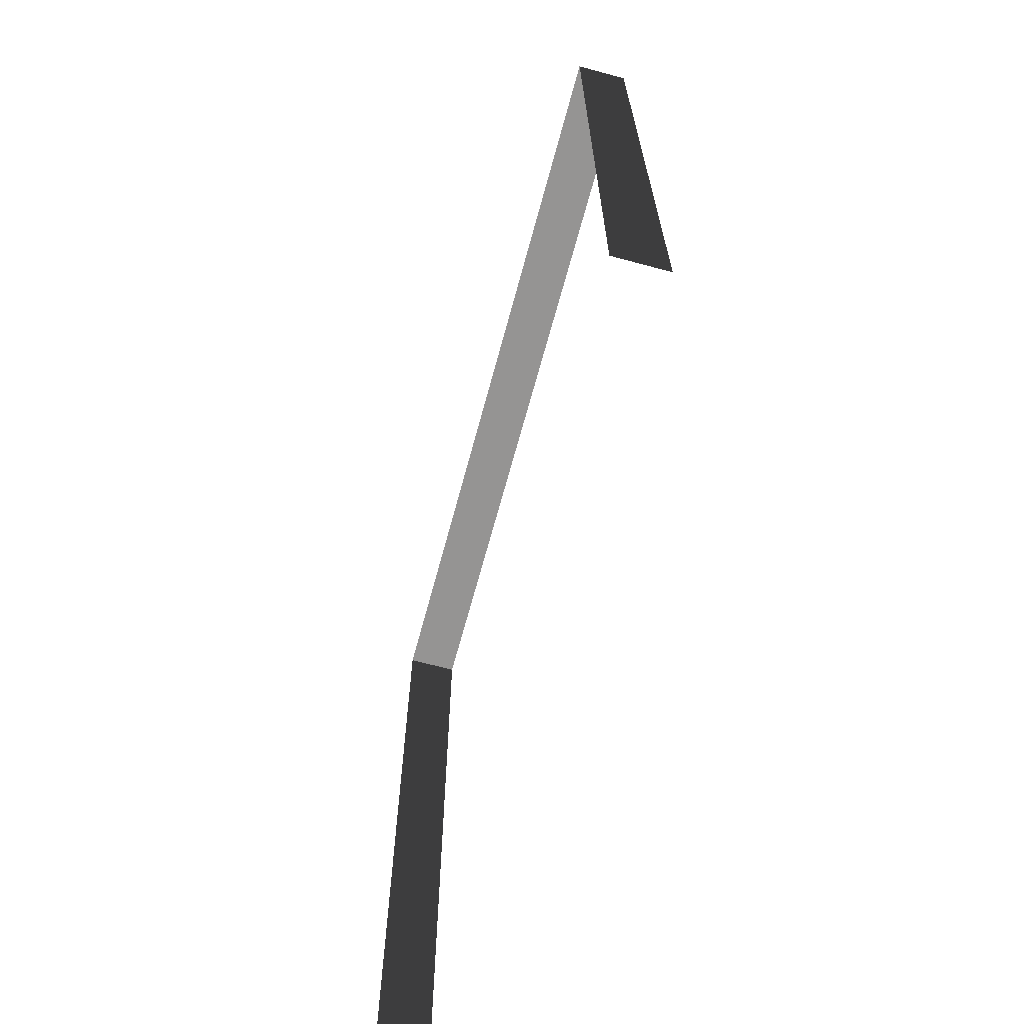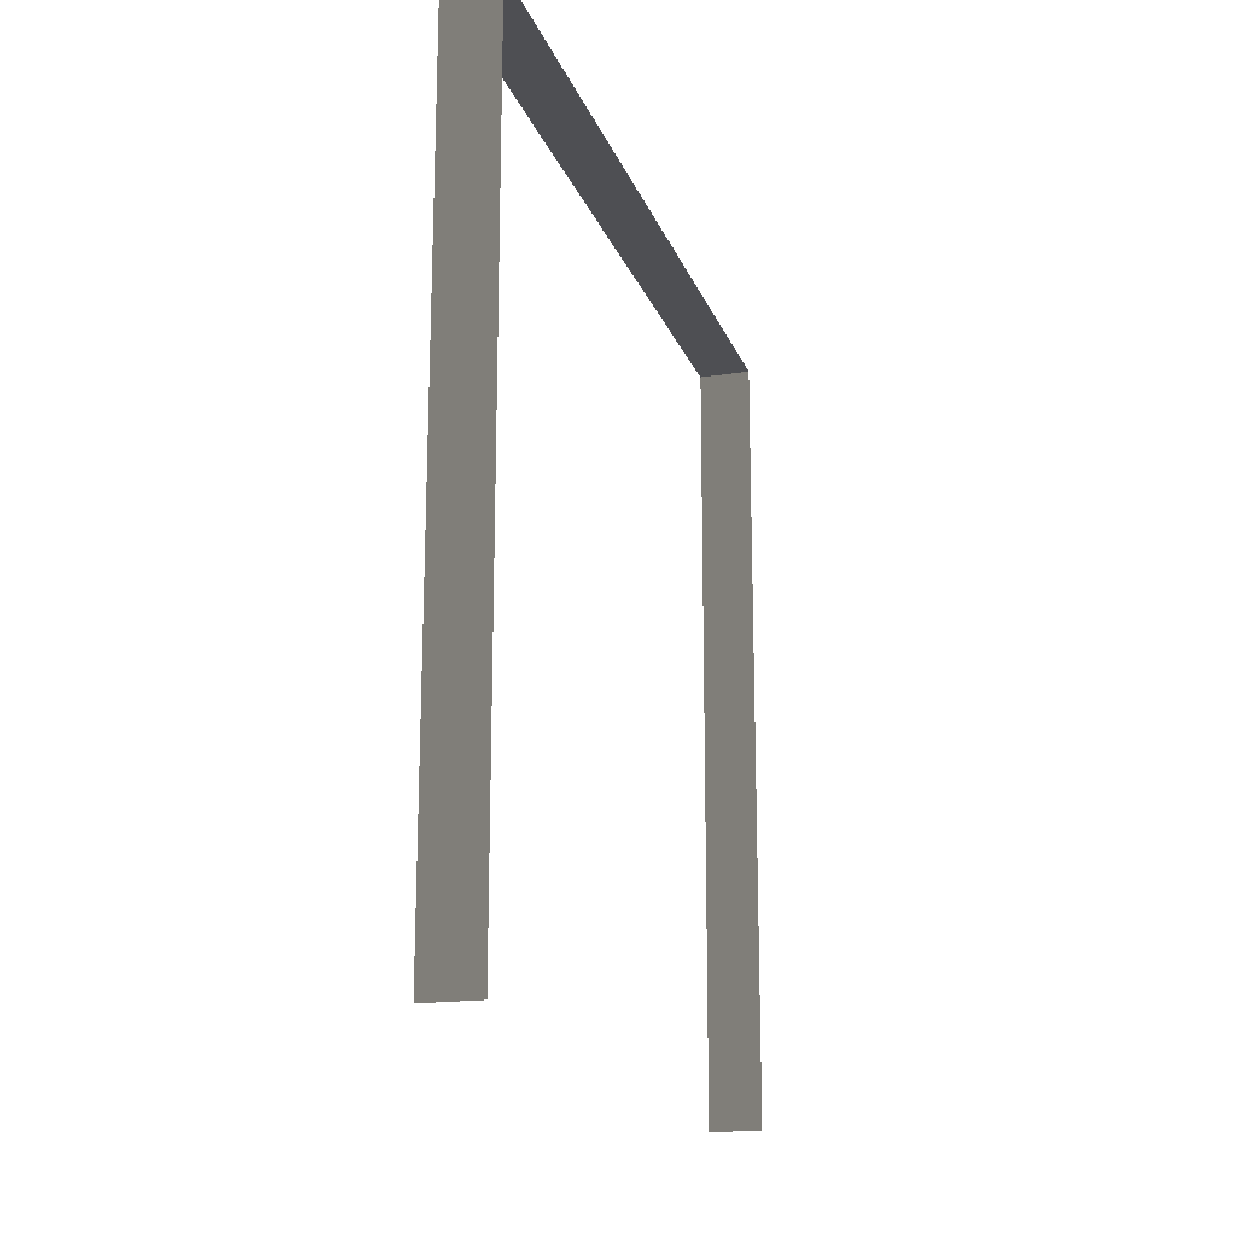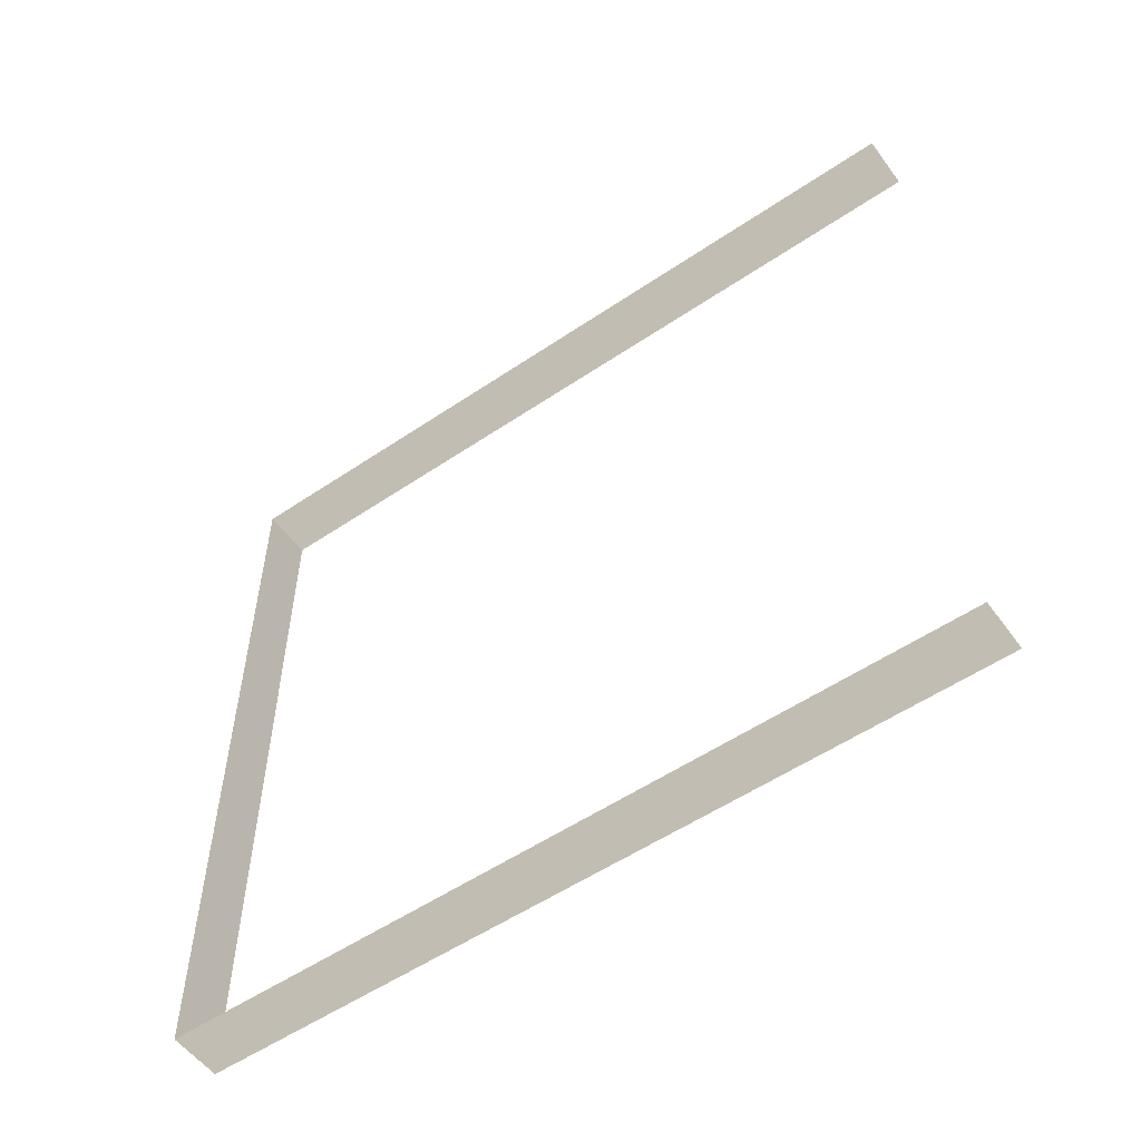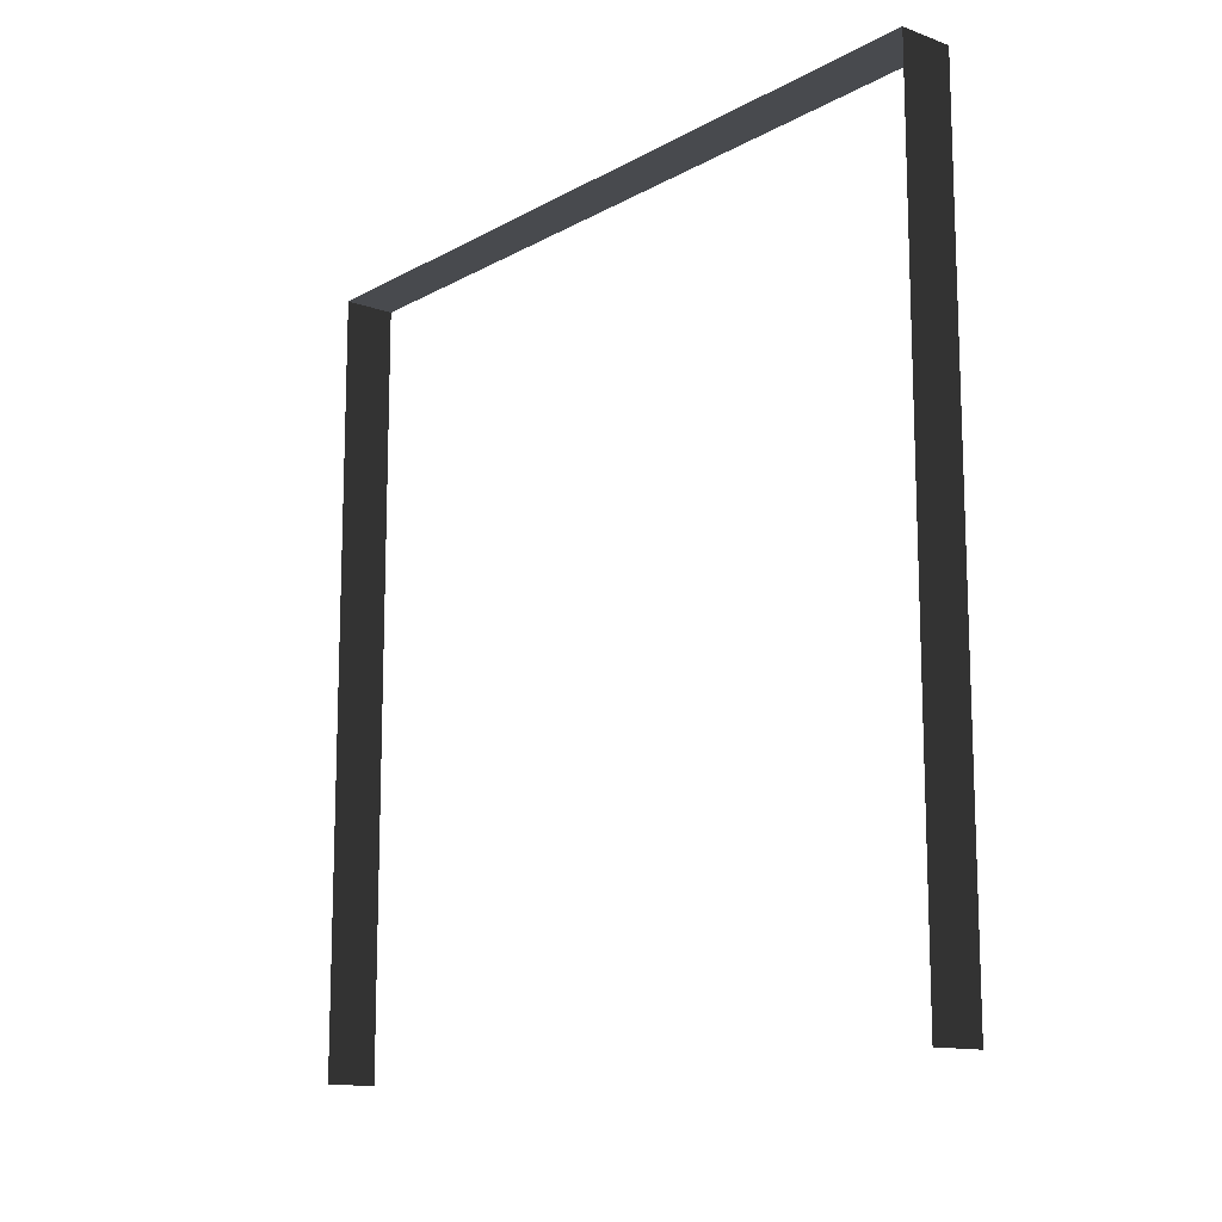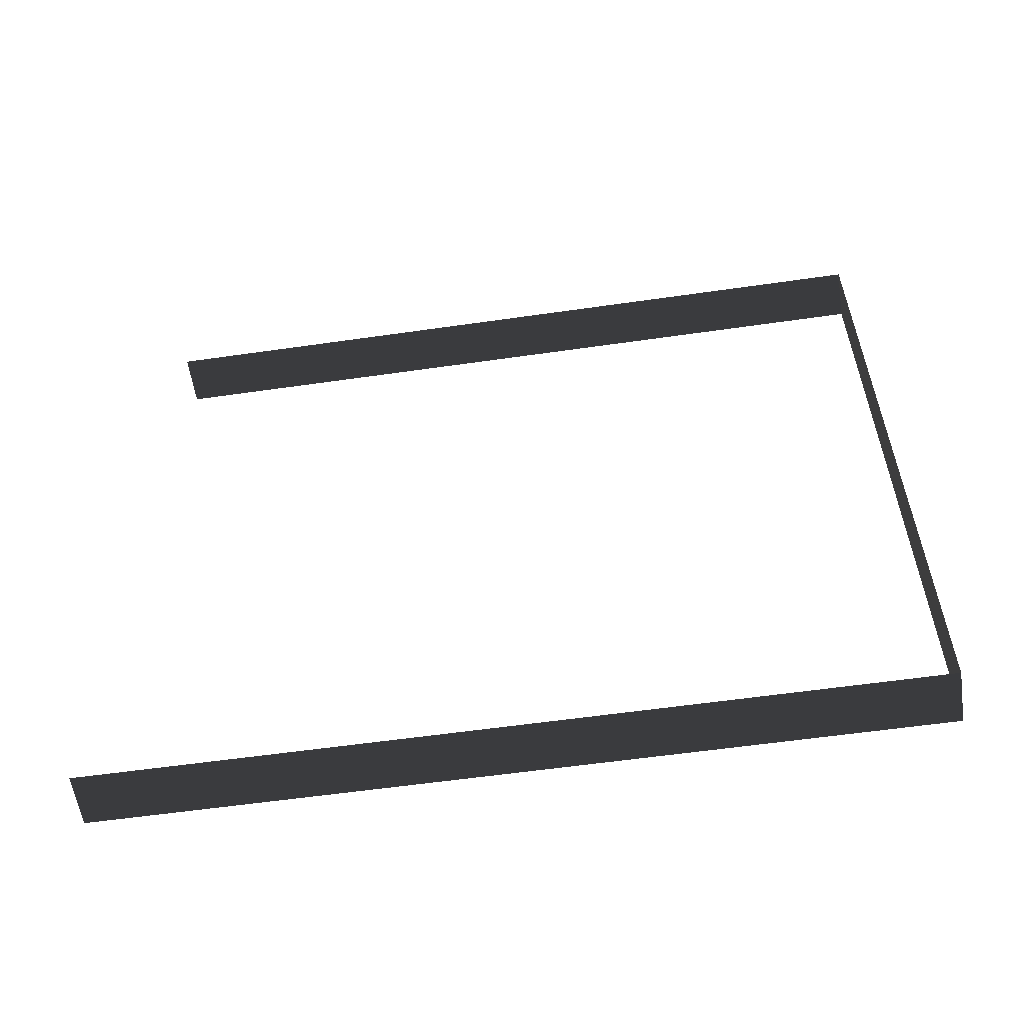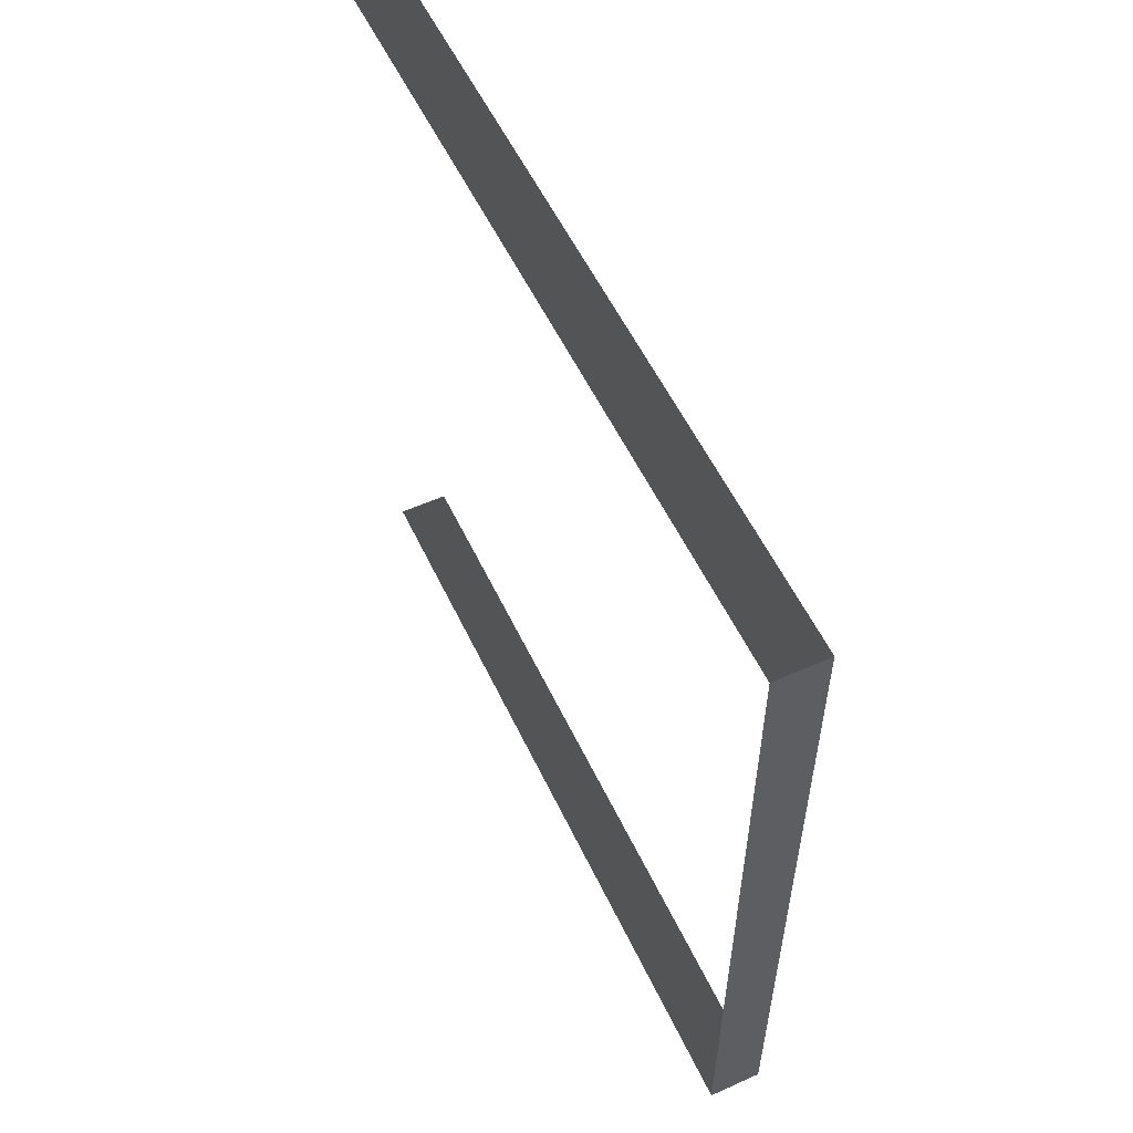
<metadata>
{"format":"obj","ext":"obj","renderer":"f3d","projection":"perspective","resolution":1024,"background":"white","views":[{"elev":-67.1,"azim":-15.1,"up":"+Y"},{"elev":-18.1,"azim":-163.4,"up":"+Y"},{"elev":-54.7,"azim":-54.4,"up":"+Z"},{"elev":-13.3,"azim":-39.1,"up":"+Y"},{"elev":-57.9,"azim":98.5,"up":"+Z"},{"elev":55.8,"azim":154.8,"up":"+Z"}]}
</metadata>
<code>
v -0.2 3 3
v -2.073e-07 3 5.266e-07
v 1.819e-07 3 3
v -0.2 3 7.737e-07
v -0.2 3 7.737e-07
v -2.073e-07 1.602e-08 5.266e-07
v -2.073e-07 3 5.266e-07
v -0.2 1.602e-08 7.737e-07
v 1.819e-07 3 3
v -0.2 -3.468e-07 3
v -0.2 3 3
v 1.819e-07 -3.468e-07 3
g wall04_19489_372
f 1 3 2
f 2 4 1
f 5 7 6
f 6 8 5
f 9 11 10
f 10 12 9

</code>
